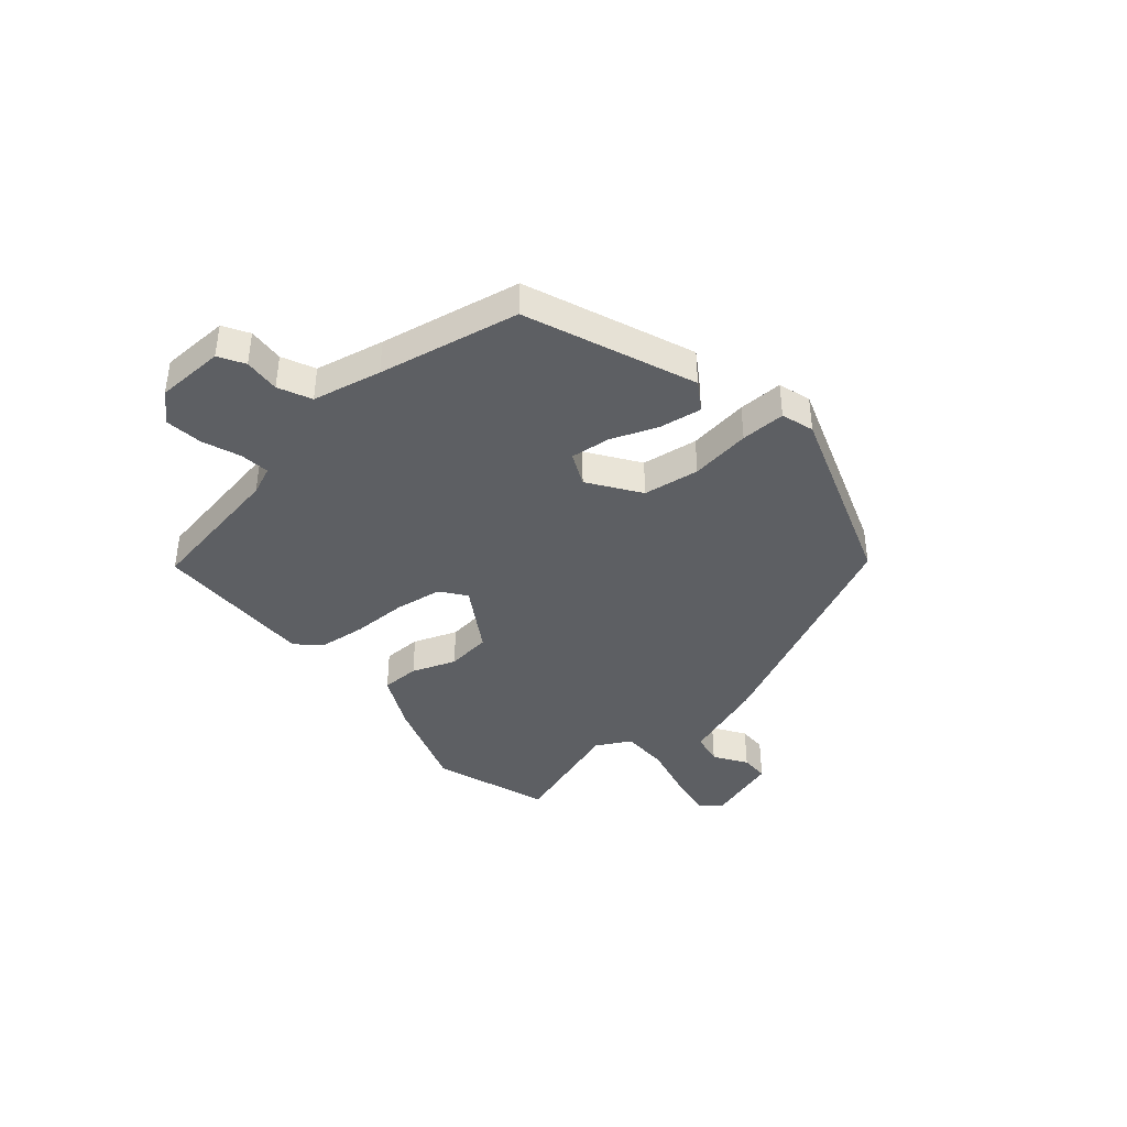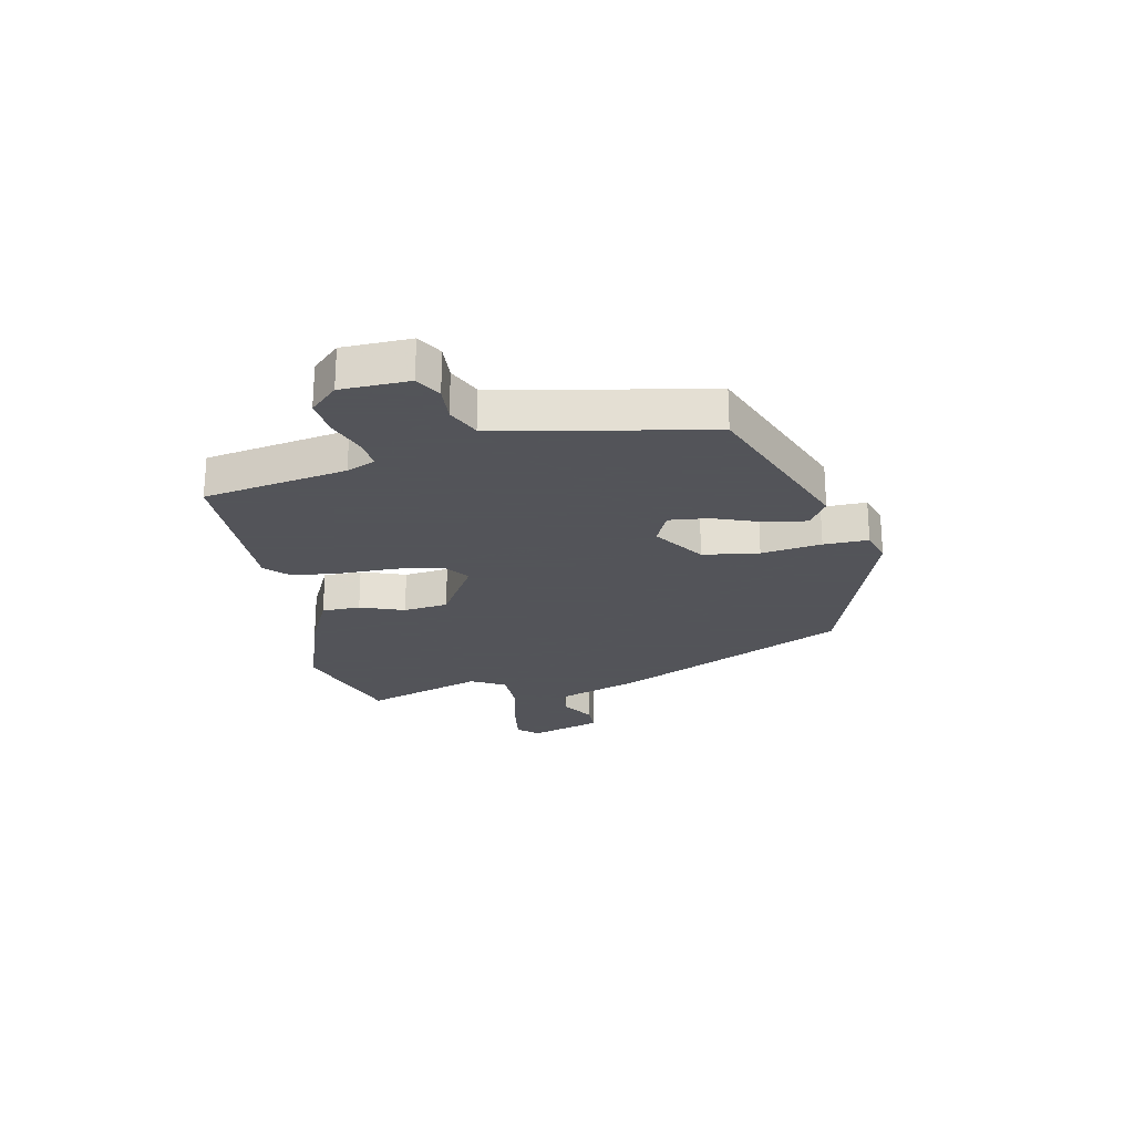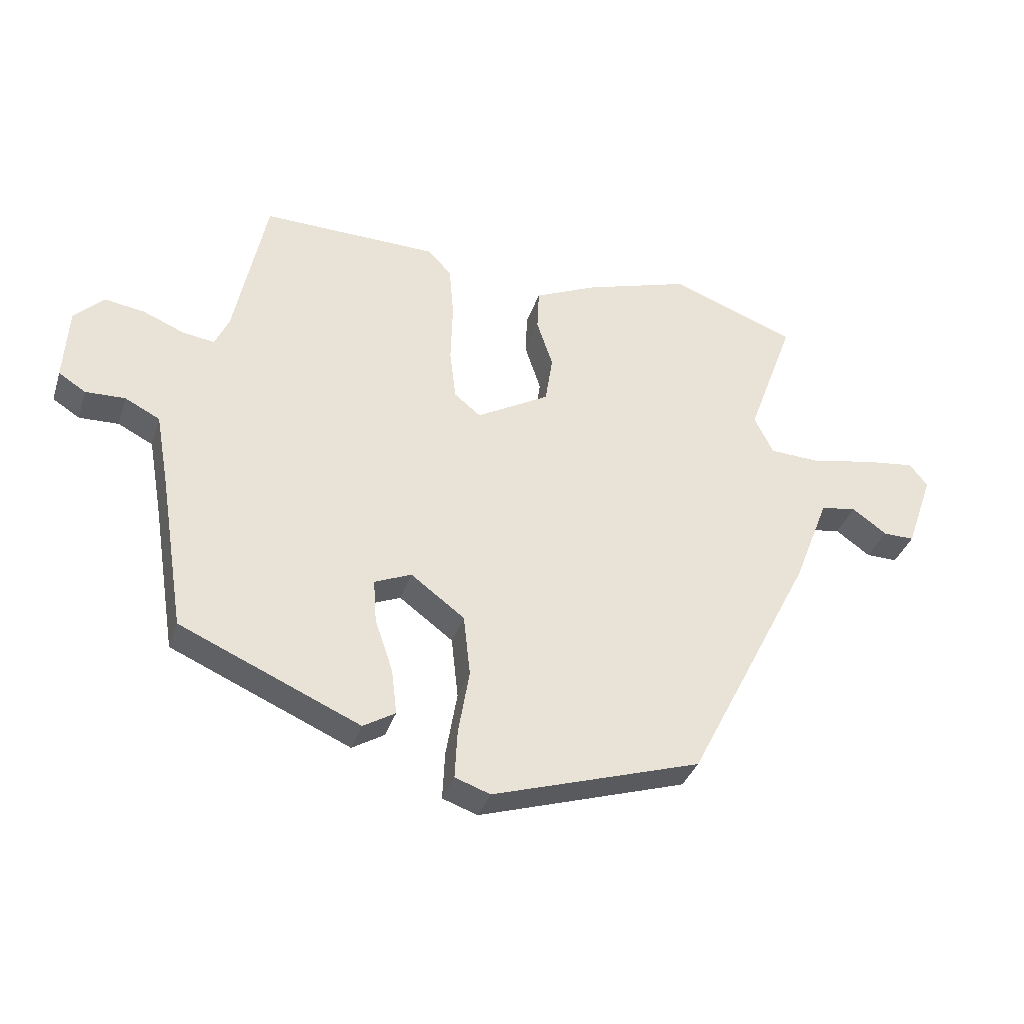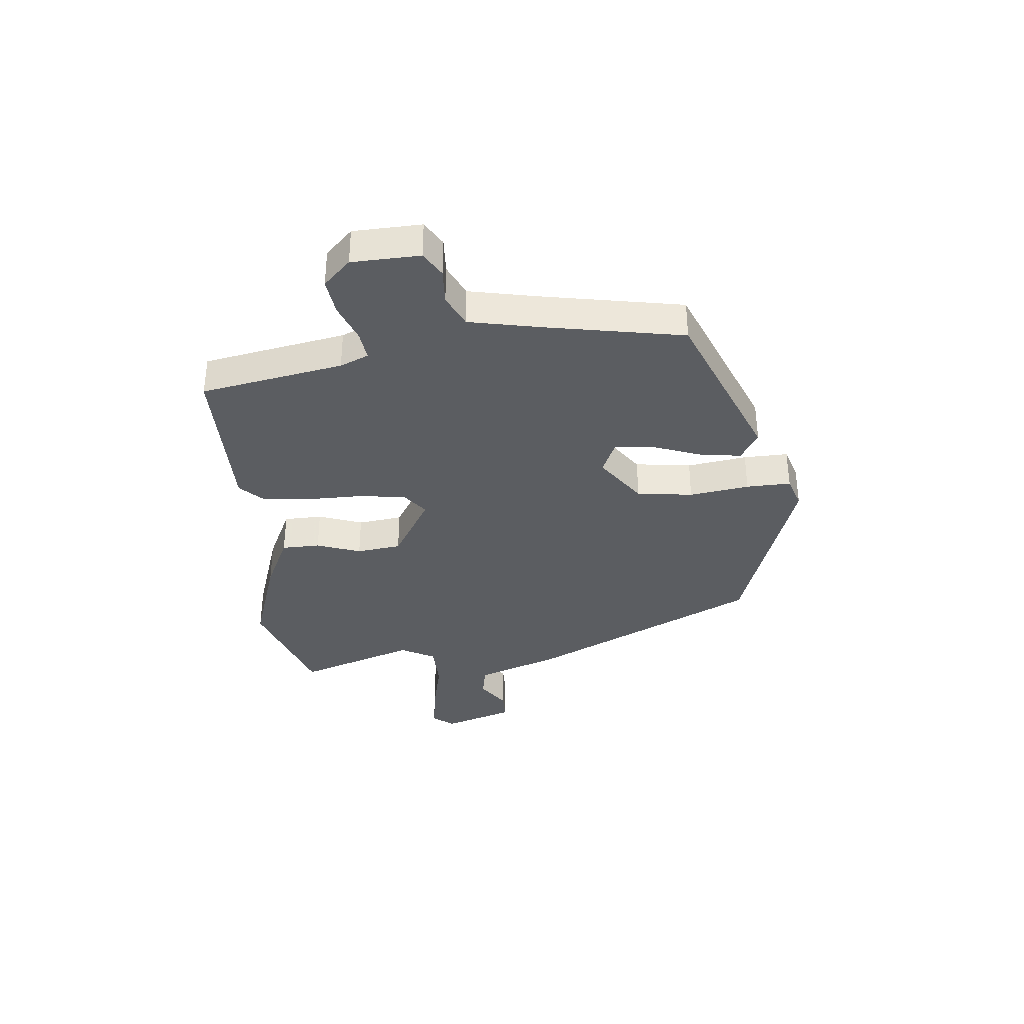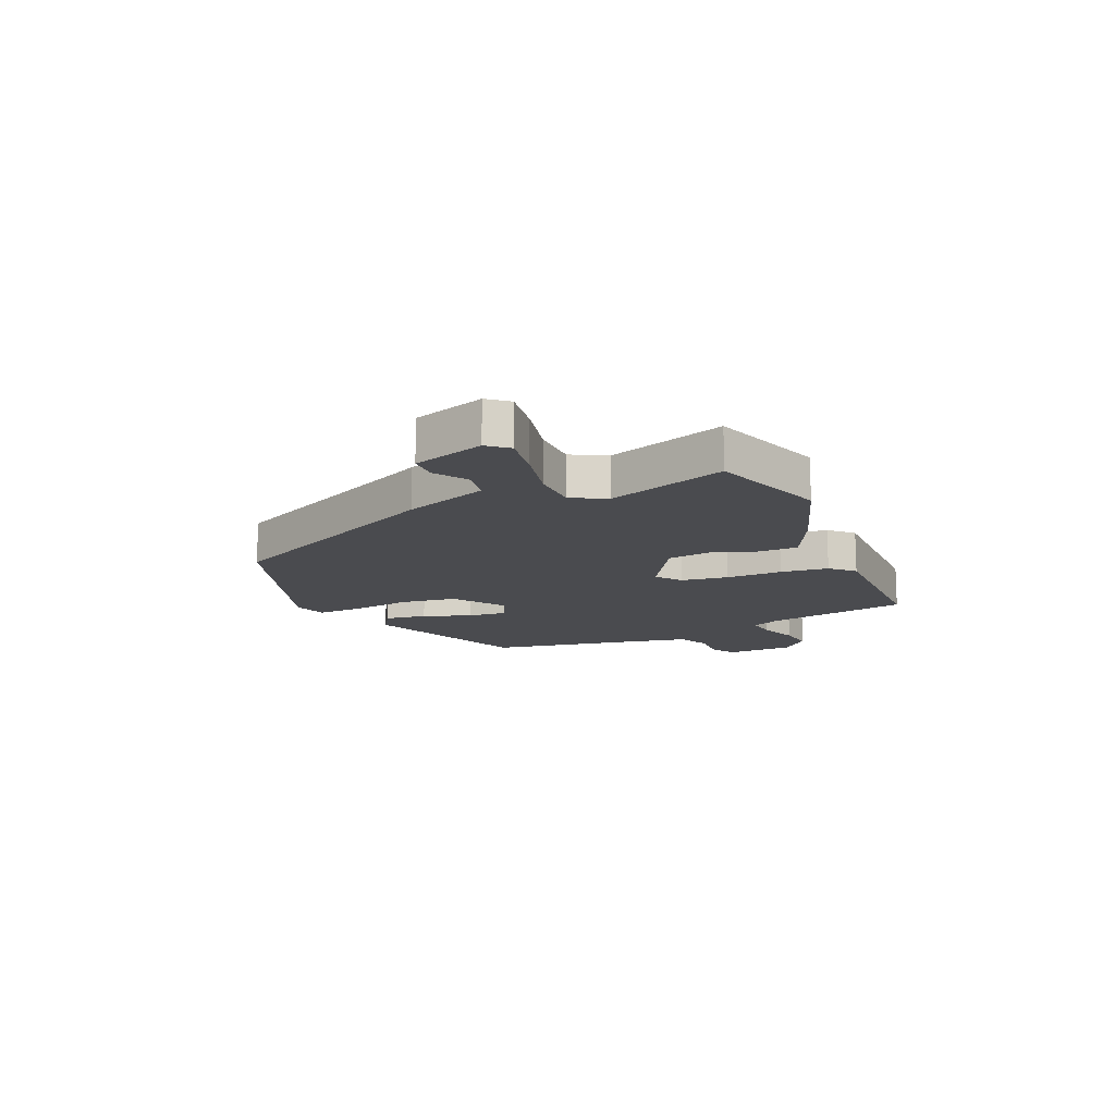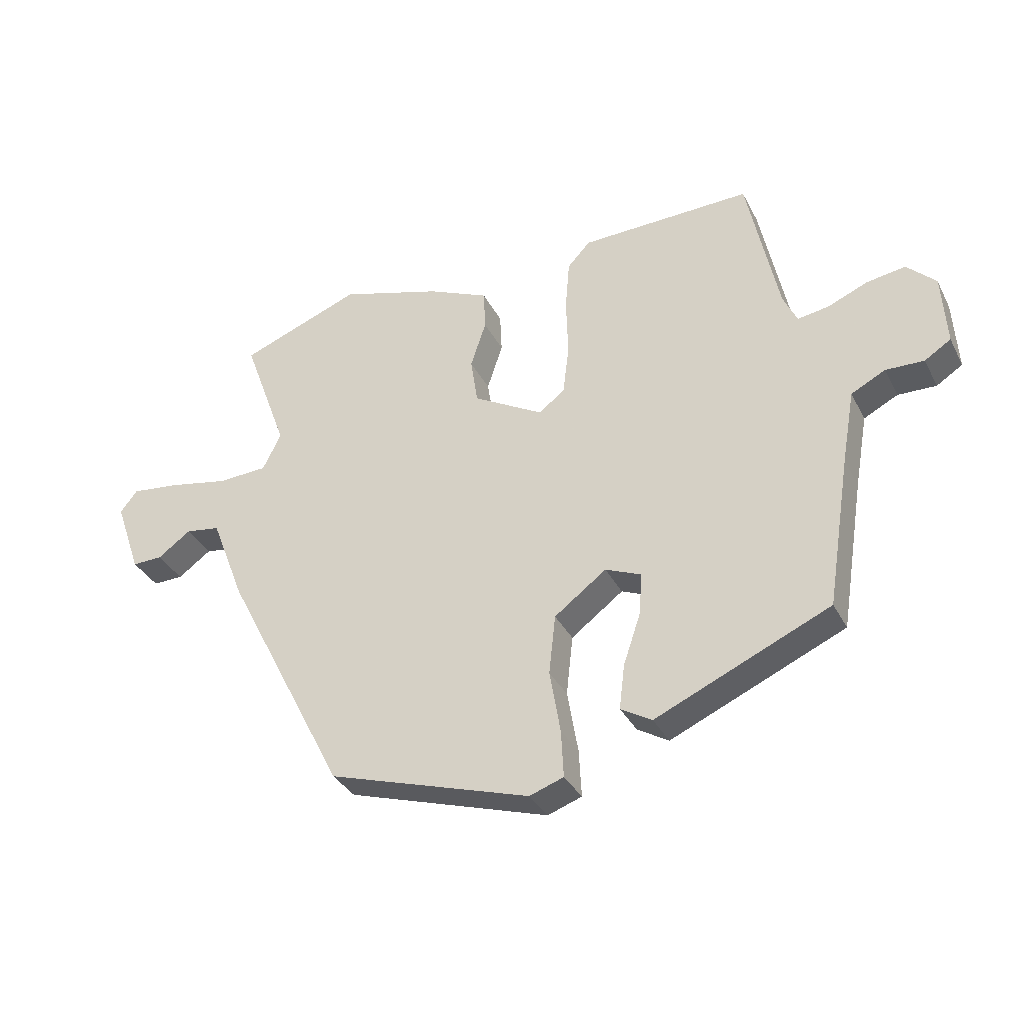
<metadata>
{"format":"obj","ext":"obj","renderer":"f3d","projection":"perspective","resolution":1024,"background":"white","views":[{"elev":-40.3,"azim":128.5,"up":"+Y"},{"elev":-23.9,"azim":99.8,"up":"+Y"},{"elev":-35.3,"azim":163.0,"up":"+Z"},{"elev":-35.9,"azim":94.2,"up":"+Y"},{"elev":-14.3,"azim":-67.9,"up":"+Y"},{"elev":-34.5,"azim":24.2,"up":"+Z"}]}
</metadata>
<code>
v -0.557 0.07 0.478
v -0.354 0.07 0.555
v -0.183 0.07 0.503
v -0.082 0.07 0.458
v -0.079 0.07 0.39
v -0.105 0.07 0.311
v -0.093 0.07 0.232
v 0.025 0.07 0.165
v 0.068 0.07 0.2
v 0.078 0.07 0.283
v 0.075 0.07 0.383
v 0.082 0.07 0.468
v 0.12 0.07 0.509
v 0.407 0.07 0.516
v 0.459 0.07 0.264
v 0.482 0.07 0.214
v 0.534 0.07 0.222
v 0.601 0.07 0.25
v 0.666 0.07 0.26
v 0.714 0.07 0.213
v 0.721 0.07 0.092
v 0.677 0.07 0.064
v 0.613 0.07 0.066
v 0.556 0.07 0.037
v 0.534 0.07 -0.086
v 0.494 0.07 -0.337
v 0.203 0.07 -0.465
v 0.151 0.07 -0.434
v 0.16 0.07 -0.36
v 0.189 0.07 -0.274
v 0.194 0.07 -0.204
v 0.134 0.07 -0.179
v 0.047 0.07 -0.244
v 0.036 0.07 -0.344
v 0.054 0.07 -0.45
v 0.058 0.07 -0.529
v 0.001 0.07 -0.549
v -0.337 0.07 -0.443
v -0.541 0.07 -0.044
v -0.598 0.07 0.103
v -0.656 0.07 0.112
v -0.712 0.07 0.072
v -0.763 0.07 0.071
v -0.807 0.07 0.197
v -0.778 0.07 0.234
v -0.696 0.07 0.224
v -0.595 0.07 0.204
v -0.512 0.07 0.208
v -0.481 0.07 0.27
v -0.557 0 0.478
v -0.354 0 0.555
v -0.183 0 0.503
v -0.082 0 0.458
v -0.079 0 0.39
v -0.105 0 0.311
v -0.093 0 0.232
v 0.025 0 0.165
v 0.068 0 0.2
v 0.078 0 0.283
v 0.075 0 0.383
v 0.082 0 0.468
v 0.12 0 0.509
v 0.407 0 0.516
v 0.459 0 0.264
v 0.482 0 0.214
v 0.534 0 0.222
v 0.601 0 0.25
v 0.666 0 0.26
v 0.714 0 0.213
v 0.721 0 0.092
v 0.677 0 0.064
v 0.613 0 0.066
v 0.556 0 0.037
v 0.534 0 -0.086
v 0.494 0 -0.337
v 0.203 0 -0.465
v 0.151 0 -0.434
v 0.16 0 -0.36
v 0.189 0 -0.274
v 0.194 0 -0.204
v 0.134 0 -0.179
v 0.047 0 -0.244
v 0.036 0 -0.344
v 0.054 0 -0.45
v 0.058 0 -0.529
v 0.001 0 -0.549
v -0.337 0 -0.443
v -0.541 0 -0.044
v -0.598 0 0.103
v -0.656 0 0.112
v -0.712 0 0.072
v -0.763 0 0.071
v -0.807 0 0.197
v -0.778 0 0.234
v -0.696 0 0.224
v -0.595 0 0.204
v -0.512 0 0.208
v -0.481 0 0.27
f 45 46 47
f 44 45 47
f 43 44 47
f 42 43 47
f 41 42 47
f 40 41 47 48
f 39 40 48
f 38 39 48
f 37 38 48
f 36 37 48
f 35 36 48
f 34 35 48
f 33 34 48 49
f 28 29 30
f 27 28 30
f 26 27 30
f 25 26 30
f 24 25 30 31
f 21 22 23
f 20 21 23
f 19 20 23
f 18 19 23
f 17 18 23
f 16 17 23 24
f 24 31 32
f 16 24 32
f 15 16 32
f 14 15 32
f 13 14 32
f 12 13 32
f 11 12 32
f 10 11 32
f 4 5 6
f 3 4 6
f 2 3 6
f 1 2 6
f 49 1 6
f 49 6 7
f 33 49 7 8
f 9 10 32 33
f 8 9 33
f 96 95 94
f 96 94 93
f 96 93 92
f 96 92 91
f 96 91 90
f 97 96 90 89
f 97 89 88
f 97 88 87
f 97 87 86
f 97 86 85
f 97 85 84
f 97 84 83
f 98 97 83 82
f 79 78 77
f 79 77 76
f 79 76 75
f 79 75 74
f 80 79 74 73
f 72 71 70
f 72 70 69
f 72 69 68
f 72 68 67
f 72 67 66
f 73 72 66 65
f 81 80 73
f 81 73 65
f 81 65 64
f 81 64 63
f 81 63 62
f 81 62 61
f 81 61 60
f 81 60 59
f 55 54 53
f 55 53 52
f 55 52 51
f 55 51 50
f 55 50 98
f 56 55 98
f 57 56 98 82
f 82 81 59 58
f 82 58 57
f 1 50 51 2
f 2 51 52 3
f 3 52 53 4
f 4 53 54 5
f 5 54 55 6
f 6 55 56 7
f 7 56 57 8
f 8 57 58 9
f 9 58 59 10
f 10 59 60 11
f 11 60 61 12
f 12 61 62 13
f 13 62 63 14
f 14 63 64 15
f 15 64 65 16
f 16 65 66 17
f 17 66 67 18
f 18 67 68 19
f 19 68 69 20
f 20 69 70 21
f 21 70 71 22
f 22 71 72 23
f 23 72 73 24
f 24 73 74 25
f 25 74 75 26
f 26 75 76 27
f 27 76 77 28
f 28 77 78 29
f 29 78 79 30
f 30 79 80 31
f 31 80 81 32
f 32 81 82 33
f 33 82 83 34
f 34 83 84 35
f 35 84 85 36
f 36 85 86 37
f 37 86 87 38
f 38 87 88 39
f 39 88 89 40
f 40 89 90 41
f 41 90 91 42
f 42 91 92 43
f 43 92 93 44
f 44 93 94 45
f 45 94 95 46
f 46 95 96 47
f 47 96 97 48
f 48 97 98 49
f 49 98 50 1

</code>
